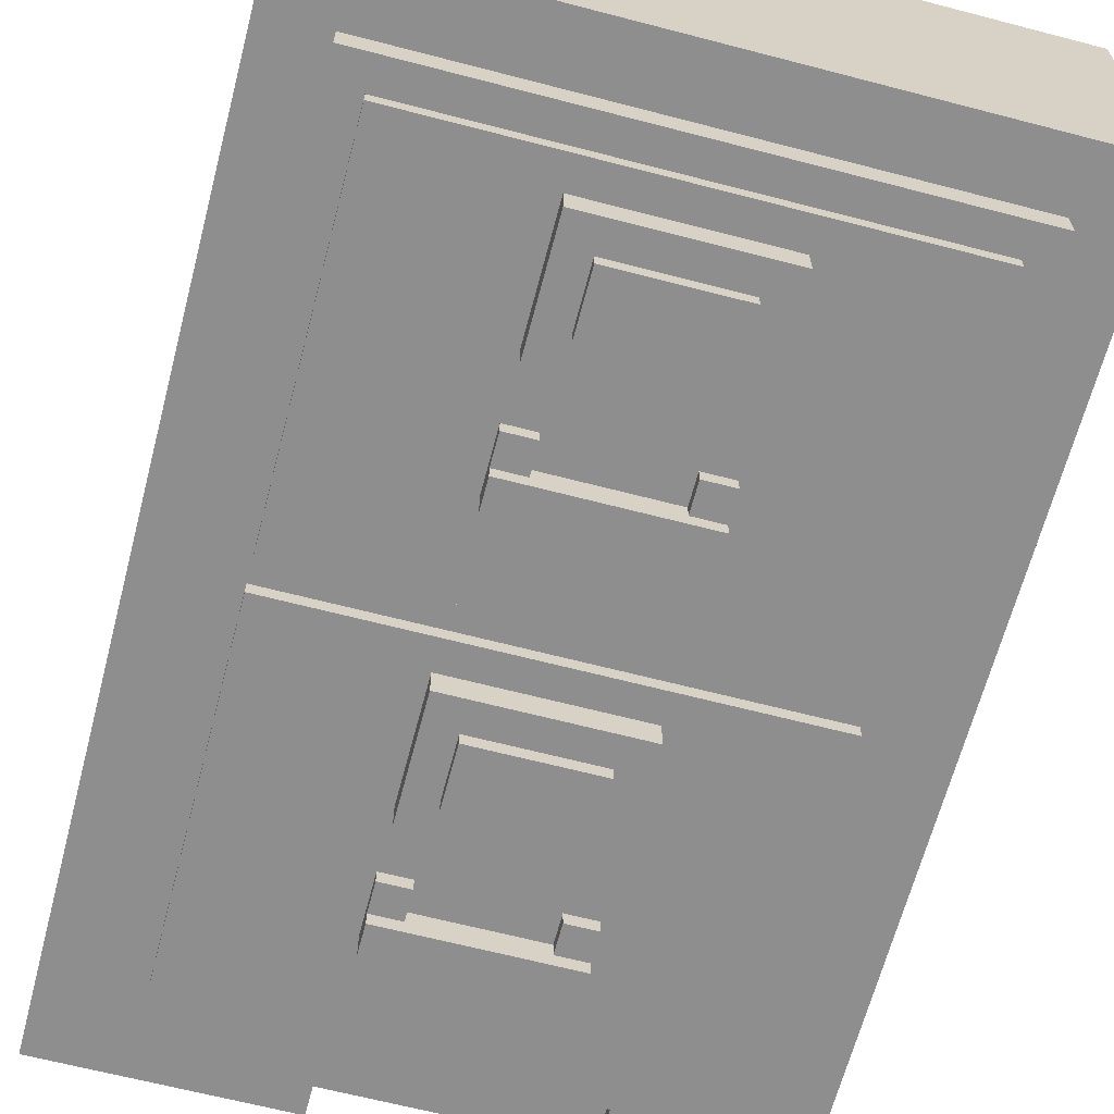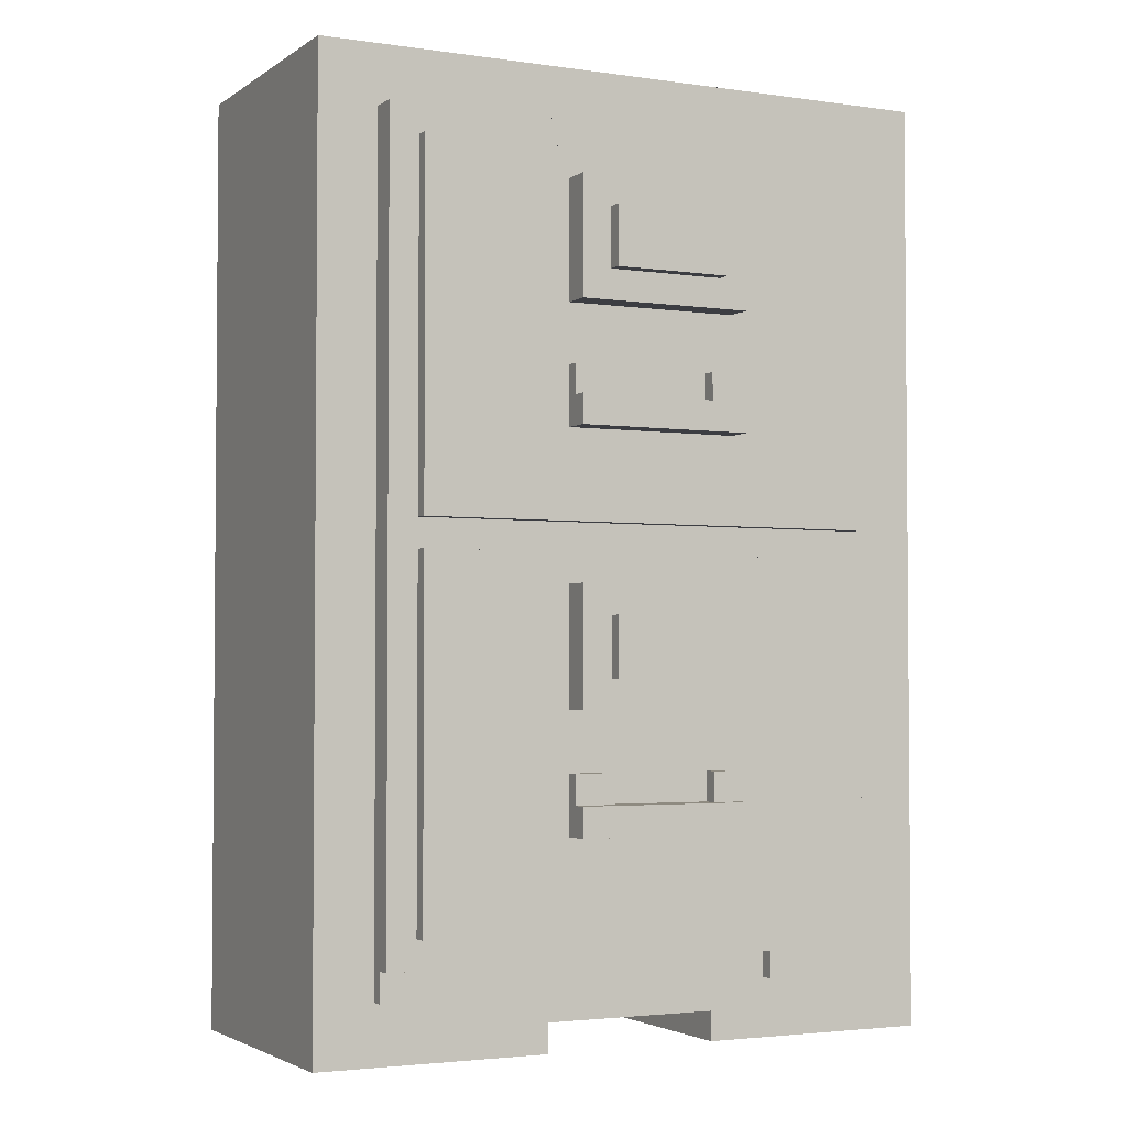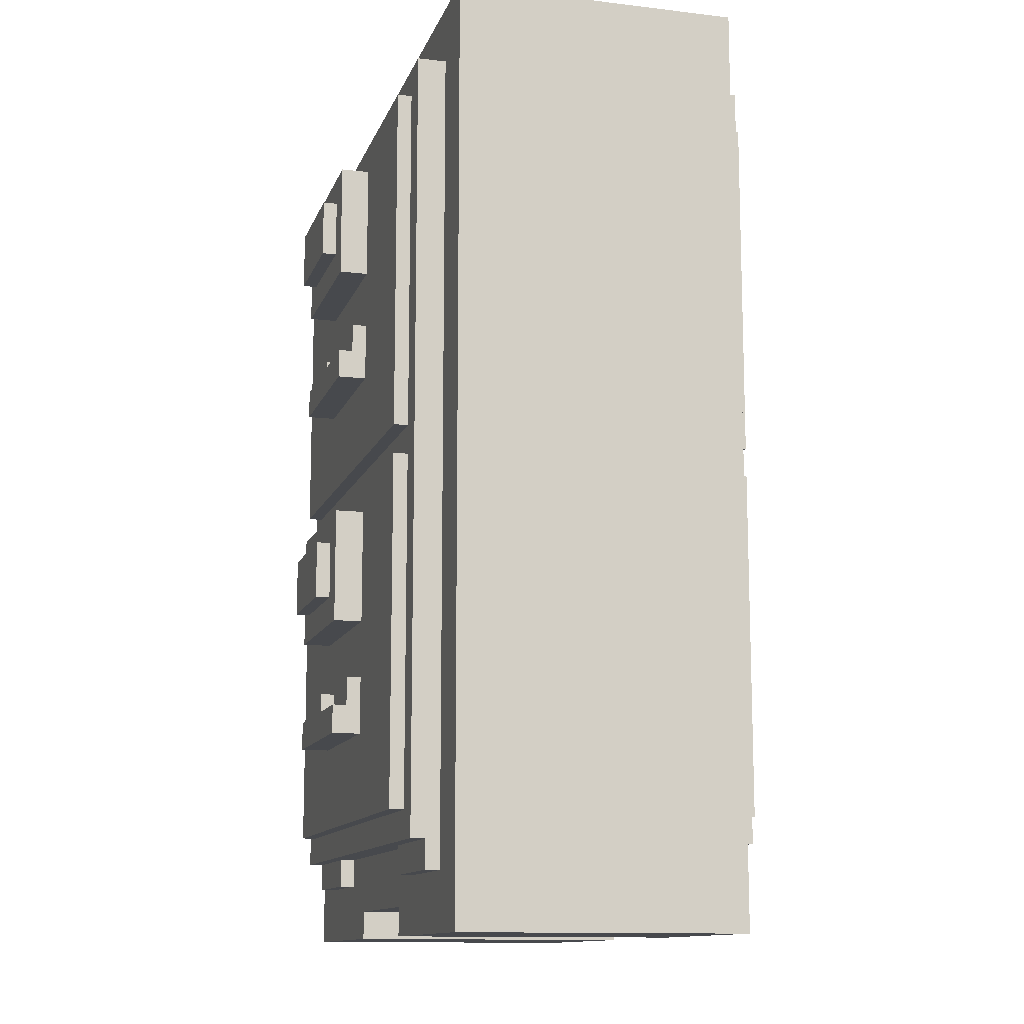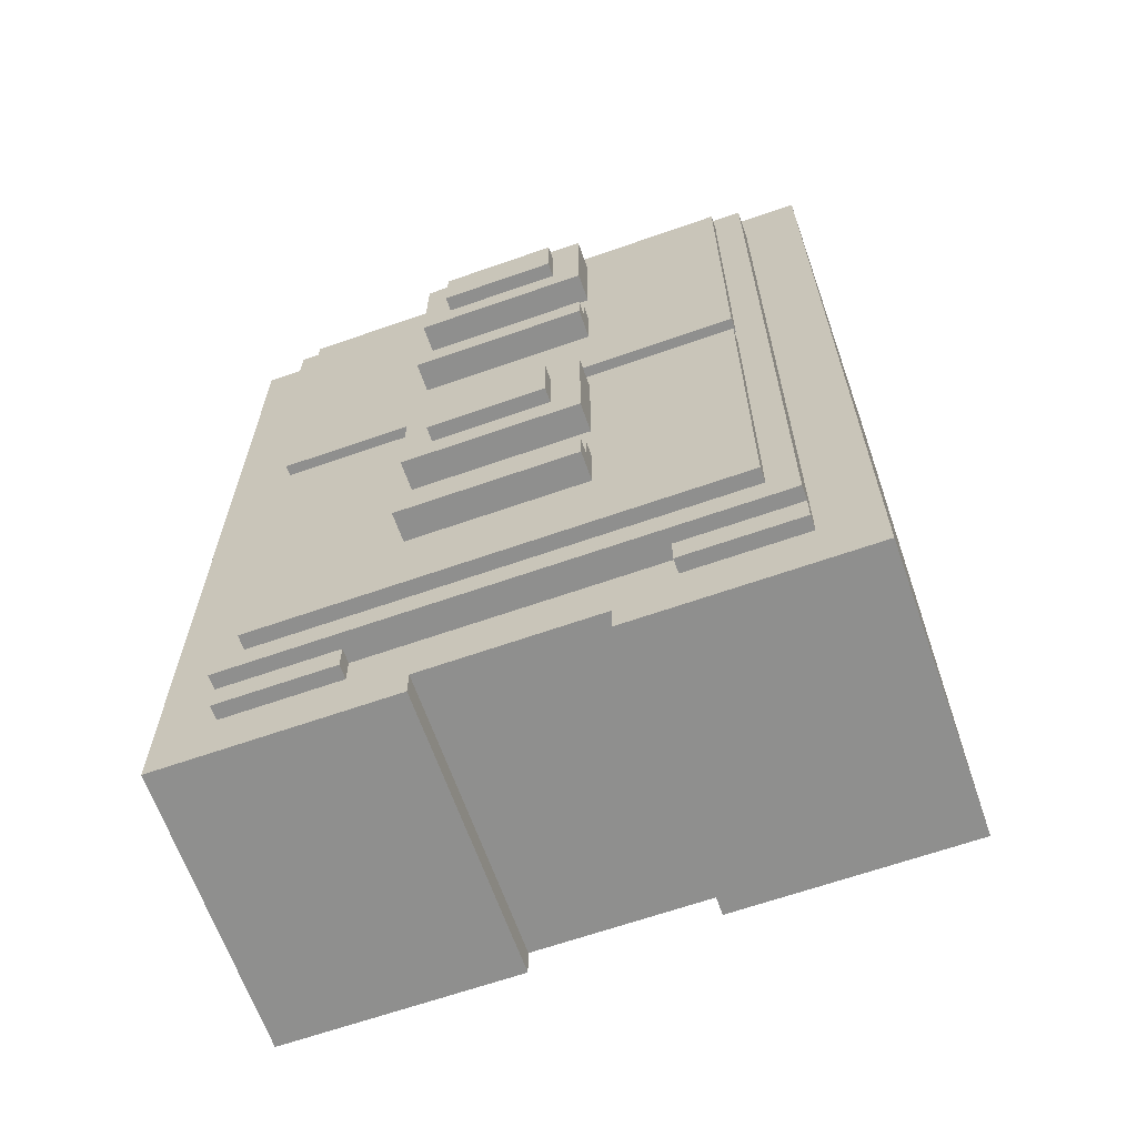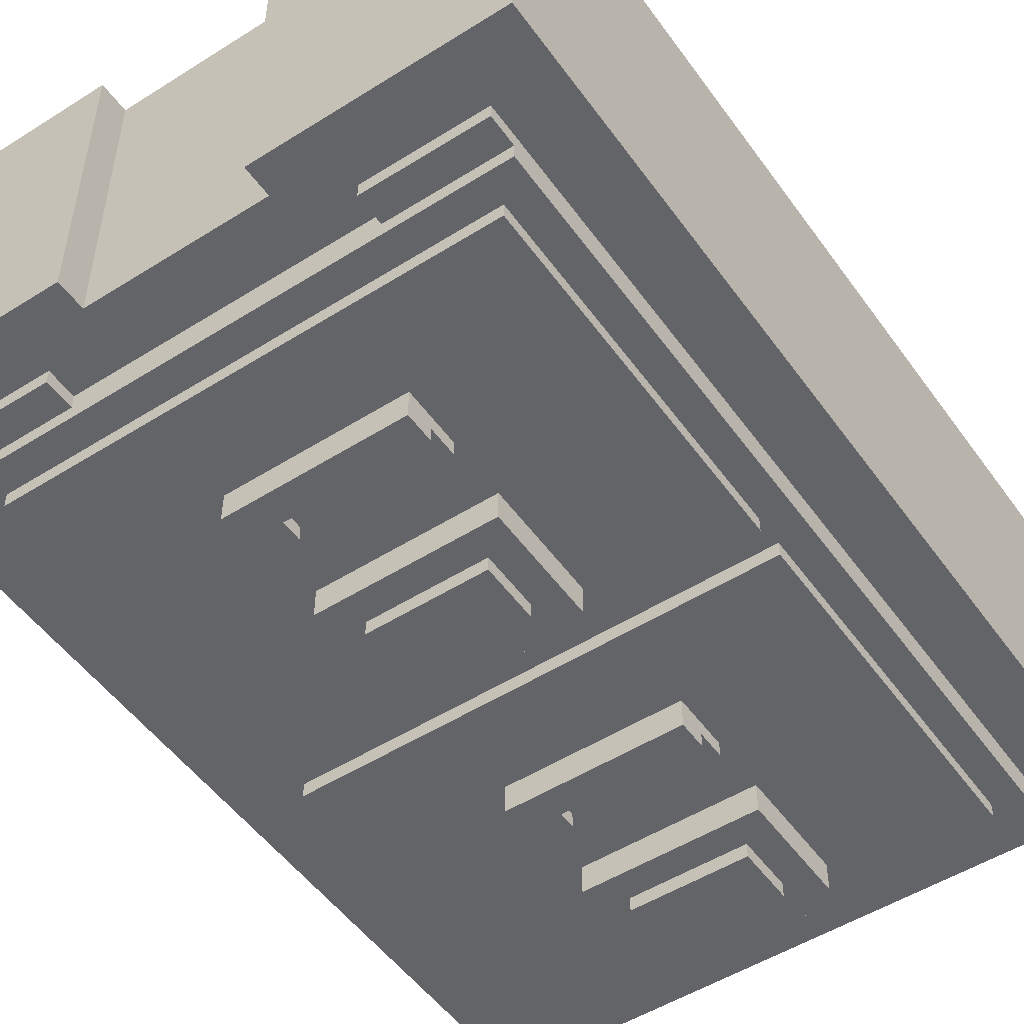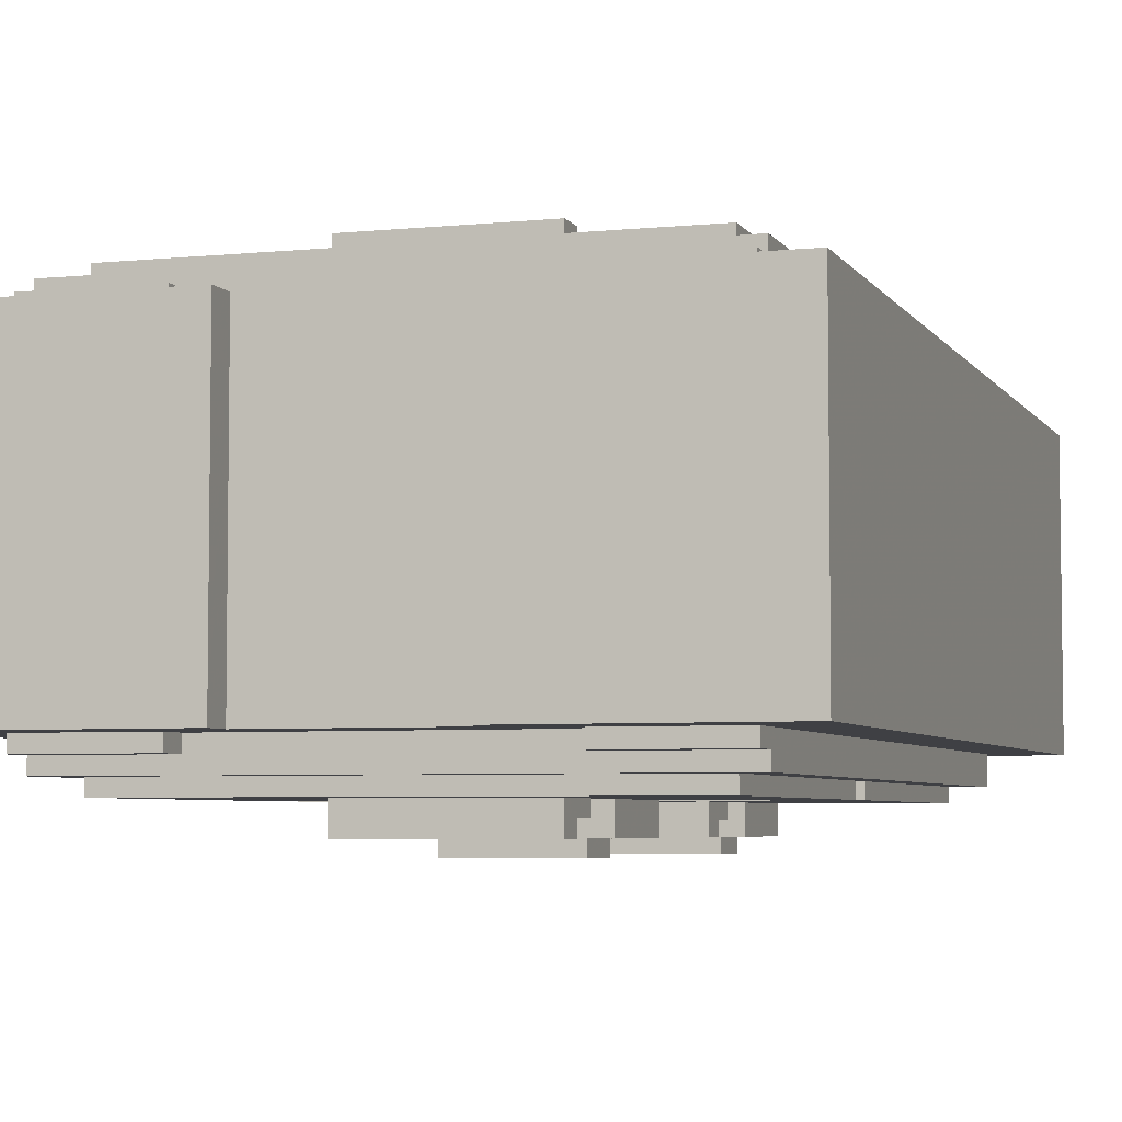
<metadata>
{"format":"obj","ext":"obj","renderer":"f3d","projection":"perspective","resolution":1024,"background":"white","views":[{"elev":-65.0,"azim":165.3,"up":"+Z"},{"elev":-2.9,"azim":-26.5,"up":"+Y"},{"elev":-12.3,"azim":74.4,"up":"+Y"},{"elev":-65.2,"azim":19.4,"up":"+Y"},{"elev":-51.1,"azim":34.5,"up":"+Z"},{"elev":-5.0,"azim":17.9,"up":"+Z"}]}
</metadata>
<code>
v 0.5185 -0.1938 0.1
v 0.3562 -0.1938 0.1
v 0.3562 -0.1735 0.1
v 0.2345 -0.1735 0.1
v 0.2345 -0.1938 0.1
v 0.07225 -0.1938 0.1
v 0.07225 0.4551 0.1
v 0.5185 0.4551 0.1
v 0.5185 -0.1938 -0.1
v 0.3562 -0.1938 -0.1
v 0.3562 -0.1735 -0.1
v 0.2345 -0.1735 -0.1
v 0.2345 -0.1938 -0.1
v 0.07225 -0.1938 -0.1
v 0.07225 0.4551 -0.1
v 0.5185 0.4551 -0.1
v 0.5185 -0.1938 -0.1
v 0.5185 -0.1938 0.1
v 0.3562 -0.1938 -0.1
v 0.3562 -0.1938 0.1
v 0.3562 -0.1735 -0.1
v 0.3562 -0.1735 0.1
v 0.2345 -0.1735 -0.1
v 0.2345 -0.1735 0.1
v 0.2345 -0.1938 -0.1
v 0.2345 -0.1938 0.1
v 0.07225 -0.1938 -0.1
v 0.07225 -0.1938 0.1
v 0.07225 0.4551 -0.1
v 0.07225 0.4551 0.1
v 0.5185 0.4551 -0.1
v 0.5185 0.4551 0.1
f 6 8 7
f 6 4 8
f 4 3 8
f 3 1 8
f 6 5 4
f 2 1 3
f 14 15 16
f 14 16 12
f 12 16 11
f 11 16 9
f 14 12 13
f 10 11 9
f 18 20 19 17
f 20 22 21 19
f 22 24 23 21
f 24 26 25 23
f 26 28 27 25
f 28 30 29 27
f 30 32 31 29
f 32 18 17 31
v 0.3968 -0.1061 0.11
v 0.4538 -0.1086 0.11
v 0.4778 -0.1329 0.11
v 0.4778 -0.1532 0.11
v 0.3968 -0.1532 0.11
v 0.1939 -0.1532 0.11
v 0.1129 -0.1532 0.11
v 0.1129 -0.1329 0.11
v 0.1403 -0.1052 0.11
v 0.1939 -0.1033 0.11
v 0.3968 -0.1061 -0.11
v 0.4538 -0.1086 -0.11
v 0.4778 -0.1329 -0.11
v 0.4778 -0.1532 -0.11
v 0.3968 -0.1532 -0.11
v 0.1939 -0.1532 -0.11
v 0.1129 -0.1532 -0.11
v 0.1129 -0.1329 -0.11
v 0.1403 -0.1052 -0.11
v 0.1939 -0.1033 -0.11
v 0.1939 -0.1532 -0.11
v 0.1939 -0.1532 0.11
v 0.1129 -0.1532 -0.11
v 0.1129 -0.1532 0.11
v 0.1129 -0.1329 -0.11
v 0.1129 -0.1329 0.11
v 0.1403 -0.1052 -0.11
v 0.1403 -0.1052 0.11
v 0.1939 -0.1033 -0.11
v 0.1939 -0.1033 0.11
v 0.3968 -0.1061 -0.11
v 0.3968 -0.1061 0.11
v 0.4538 -0.1086 -0.11
v 0.4538 -0.1086 0.11
v 0.4778 -0.1329 -0.11
v 0.4778 -0.1329 0.11
v 0.4778 -0.1532 -0.11
v 0.4778 -0.1532 0.11
v 0.3968 -0.1532 -0.11
v 0.3968 -0.1532 0.11
f 41 38 42
f 40 38 41
f 39 38 40
f 37 34 33
f 37 35 34
f 37 36 35
f 51 52 48
f 50 51 48
f 49 50 48
f 47 43 44
f 47 44 45
f 47 45 46
f 54 56 55 53
f 56 58 57 55
f 58 60 59 57
f 60 62 61 59
f 62 54 53 61
f 64 66 65 63
f 66 68 67 65
f 68 70 69 67
f 70 72 71 69
f 72 64 63 71
v 0.4778 0.4145 0.12
v 0.4778 -0.1329 0.12
v 0.1129 -0.1329 0.12
v 0.1129 0.4145 0.12
v 0.4778 0.4145 -0.12
v 0.4778 -0.1329 -0.12
v 0.1129 -0.1329 -0.12
v 0.1129 0.4145 -0.12
v 0.4778 0.4145 -0.12
v 0.4778 0.4145 0.12
v 0.4778 -0.1329 -0.12
v 0.4778 -0.1329 0.12
v 0.1129 -0.1329 -0.12
v 0.1129 -0.1329 0.12
v 0.1129 0.4145 -0.12
v 0.1129 0.4145 0.12
f 75 73 76
f 75 74 73
f 79 80 77
f 79 77 78
f 82 84 83 81
f 84 86 85 83
f 86 88 87 85
f 88 82 81 87
v 0.1332 0.151 0.13
v 0.1332 0.3942 0.13
v 0.4578 0.3942 0.13
v 0.4578 0.151 0.13
v 0.4578 -0.1129 0.13
v 0.1332 -0.1129 0.13
v 0.1332 0.1306 0.13
v 0.4578 0.1306 0.13
v 0.1332 0.151 -0.13
v 0.1332 0.3942 -0.13
v 0.4578 0.3942 -0.13
v 0.4578 0.151 -0.13
v 0.4578 -0.1129 -0.13
v 0.1332 -0.1129 -0.13
v 0.1332 0.1306 -0.13
v 0.4578 0.1306 -0.13
v 0.4578 -0.1129 -0.13
v 0.4578 -0.1129 0.13
v 0.1332 -0.1129 -0.13
v 0.1332 -0.1129 0.13
v 0.1332 0.1306 -0.13
v 0.1332 0.1306 0.13
v 0.4578 0.1306 -0.13
v 0.4578 0.1306 0.13
v 0.1332 0.151 -0.13
v 0.1332 0.151 0.13
v 0.1332 0.3942 -0.13
v 0.1332 0.3942 0.13
v 0.4578 0.3942 -0.13
v 0.4578 0.3942 0.13
v 0.4578 0.151 -0.13
v 0.4578 0.151 0.13
f 94 96 95
f 94 93 96
f 89 91 90
f 89 92 91
f 102 103 104
f 102 104 101
f 97 98 99
f 97 99 100
f 106 108 107 105
f 108 110 109 107
f 110 112 111 109
f 112 106 105 111
f 114 116 115 113
f 116 118 117 115
f 118 120 119 117
f 120 114 113 119
v 0.2549 0.2144 0.14
v 0.2345 0.2319 0.14
v 0.2345 0.2523 0.14
v 0.2549 0.2523 0.14
v 0.3359 0.2133 0.14
v 0.3359 0.2523 0.14
v 0.3562 0.2523 0.14
v 0.3562 0.2319 0.14
v 0.2549 -0.0491 0.14
v 0.2345 -0.03188 0.14
v 0.2345 -0.01129 0.14
v 0.2549 -0.01129 0.14
v 0.3562 -0.0316 0.14
v 0.3359 -0.0491 0.14
v 0.3359 -0.01129 0.14
v 0.3562 -0.01129 0.14
v 0.2549 0.2144 -0.14
v 0.2345 0.2319 -0.14
v 0.2345 0.2523 -0.14
v 0.2549 0.2523 -0.14
v 0.3359 0.2133 -0.14
v 0.3359 0.2523 -0.14
v 0.3562 0.2523 -0.14
v 0.3562 0.2319 -0.14
v 0.2549 -0.0491 -0.14
v 0.2345 -0.03188 -0.14
v 0.2345 -0.01129 -0.14
v 0.2549 -0.01129 -0.14
v 0.3562 -0.0316 -0.14
v 0.3359 -0.0491 -0.14
v 0.3359 -0.01129 -0.14
v 0.3562 -0.01129 -0.14
v 0.3359 0.2133 -0.14
v 0.3359 0.2133 0.14
v 0.3359 0.2523 -0.14
v 0.3359 0.2523 0.14
v 0.3562 0.2523 -0.14
v 0.3562 0.2523 0.14
v 0.3562 0.2319 -0.14
v 0.3562 0.2319 0.14
v 0.2549 -0.0491 -0.14
v 0.2549 -0.0491 0.14
v 0.2345 -0.03188 -0.14
v 0.2345 -0.03188 0.14
v 0.2345 -0.01129 -0.14
v 0.2345 -0.01129 0.14
v 0.2549 -0.01129 -0.14
v 0.2549 -0.01129 0.14
v 0.3562 -0.0316 -0.14
v 0.3562 -0.0316 0.14
v 0.3359 -0.0491 -0.14
v 0.3359 -0.0491 0.14
v 0.3359 -0.01129 -0.14
v 0.3359 -0.01129 0.14
v 0.3562 -0.01129 -0.14
v 0.3562 -0.01129 0.14
v 0.2549 0.2144 -0.14
v 0.2549 0.2144 0.14
v 0.2345 0.2319 -0.14
v 0.2345 0.2319 0.14
v 0.2345 0.2523 -0.14
v 0.2345 0.2523 0.14
v 0.2549 0.2523 -0.14
v 0.2549 0.2523 0.14
f 125 127 126
f 125 128 127
f 130 132 131
f 130 129 132
f 134 136 135
f 134 133 136
f 122 124 123
f 122 121 124
f 141 142 143
f 141 143 144
f 146 147 148
f 146 148 145
f 150 151 152
f 150 152 149
f 138 139 140
f 138 140 137
f 154 156 155 153
f 156 158 157 155
f 158 160 159 157
f 160 154 153 159
f 162 164 163 161
f 164 166 165 163
f 166 168 167 165
f 168 162 161 167
f 170 172 171 169
f 172 174 173 171
f 174 176 175 173
f 176 170 169 175
f 178 180 179 177
f 180 182 181 179
f 182 184 183 181
f 184 178 177 183
v 0.3562 0.2116 0.15
v 0.2345 0.2116 0.15
v 0.2345 0.2319 0.15
v 0.3562 0.2319 0.15
v 0.2345 0.2929 0.15
v 0.2345 0.3739 0.15
v 0.3562 0.3739 0.15
v 0.3562 0.2929 0.15
v 0.3562 0.02935 0.15
v 0.2345 0.02935 0.15
v 0.2345 0.1103 0.15
v 0.3562 0.1103 0.15
v 0.3562 -0.05192 0.15
v 0.2345 -0.05192 0.15
v 0.2345 -0.0316 0.15
v 0.3562 -0.0316 0.15
v 0.3562 0.2116 -0.15
v 0.2345 0.2116 -0.15
v 0.2345 0.2319 -0.15
v 0.3562 0.2319 -0.15
v 0.2345 0.2929 -0.15
v 0.2345 0.3739 -0.15
v 0.3562 0.3739 -0.15
v 0.3562 0.2929 -0.15
v 0.3562 0.02935 -0.15
v 0.2345 0.02935 -0.15
v 0.2345 0.1103 -0.15
v 0.3562 0.1103 -0.15
v 0.3562 -0.05192 -0.15
v 0.2345 -0.05192 -0.15
v 0.2345 -0.0316 -0.15
v 0.3562 -0.0316 -0.15
v 0.2345 0.2929 -0.15
v 0.2345 0.2929 0.15
v 0.2345 0.3739 -0.15
v 0.2345 0.3739 0.15
v 0.3562 0.3739 -0.15
v 0.3562 0.3739 0.15
v 0.3562 0.2929 -0.15
v 0.3562 0.2929 0.15
v 0.3562 0.02935 -0.15
v 0.3562 0.02935 0.15
v 0.2345 0.02935 -0.15
v 0.2345 0.02935 0.15
v 0.2345 0.1103 -0.15
v 0.2345 0.1103 0.15
v 0.3562 0.1103 -0.15
v 0.3562 0.1103 0.15
v 0.3562 -0.05192 -0.15
v 0.3562 -0.05192 0.15
v 0.2345 -0.05192 -0.15
v 0.2345 -0.05192 0.15
v 0.2345 -0.0316 -0.15
v 0.2345 -0.0316 0.15
v 0.3562 -0.0316 -0.15
v 0.3562 -0.0316 0.15
v 0.3562 0.2116 -0.15
v 0.3562 0.2116 0.15
v 0.2345 0.2116 -0.15
v 0.2345 0.2116 0.15
v 0.2345 0.2319 -0.15
v 0.2345 0.2319 0.15
v 0.3562 0.2319 -0.15
v 0.3562 0.2319 0.15
f 189 191 190
f 189 192 191
f 194 196 195
f 194 193 196
f 198 200 199
f 198 197 200
f 186 188 187
f 186 185 188
f 205 206 207
f 205 207 208
f 210 211 212
f 210 212 209
f 214 215 216
f 214 216 213
f 202 203 204
f 202 204 201
f 218 220 219 217
f 220 222 221 219
f 222 224 223 221
f 224 218 217 223
f 226 228 227 225
f 228 230 229 227
f 230 232 231 229
f 232 226 225 231
f 234 236 235 233
f 236 238 237 235
f 238 240 239 237
f 240 234 233 239
f 242 244 243 241
f 244 246 245 243
f 246 248 247 245
f 248 242 241 247
v 0.3359 0.04938 0.16
v 0.2549 0.04938 0.16
v 0.2549 0.09001 0.16
v 0.3359 0.09001 0.16
v 0.2549 0.3132 0.16
v 0.2549 0.3538 0.16
v 0.3359 0.3538 0.16
v 0.3359 0.3132 0.16
v 0.3359 0.04938 -0.16
v 0.2549 0.04938 -0.16
v 0.2549 0.09001 -0.16
v 0.3359 0.09001 -0.16
v 0.2549 0.3132 -0.16
v 0.2549 0.3538 -0.16
v 0.3359 0.3538 -0.16
v 0.3359 0.3132 -0.16
v 0.2549 0.3132 -0.16
v 0.2549 0.3132 0.16
v 0.2549 0.3538 -0.16
v 0.2549 0.3538 0.16
v 0.3359 0.3538 -0.16
v 0.3359 0.3538 0.16
v 0.3359 0.3132 -0.16
v 0.3359 0.3132 0.16
v 0.3359 0.04938 -0.16
v 0.3359 0.04938 0.16
v 0.2549 0.04938 -0.16
v 0.2549 0.04938 0.16
v 0.2549 0.09001 -0.16
v 0.2549 0.09001 0.16
v 0.3359 0.09001 -0.16
v 0.3359 0.09001 0.16
f 253 255 254
f 253 256 255
f 250 252 251
f 250 249 252
f 261 262 263
f 261 263 264
f 258 259 260
f 258 260 257
f 266 268 267 265
f 268 270 269 267
f 270 272 271 269
f 272 266 265 271
f 274 276 275 273
f 276 278 277 275
f 278 280 279 277
f 280 274 273 279

</code>
